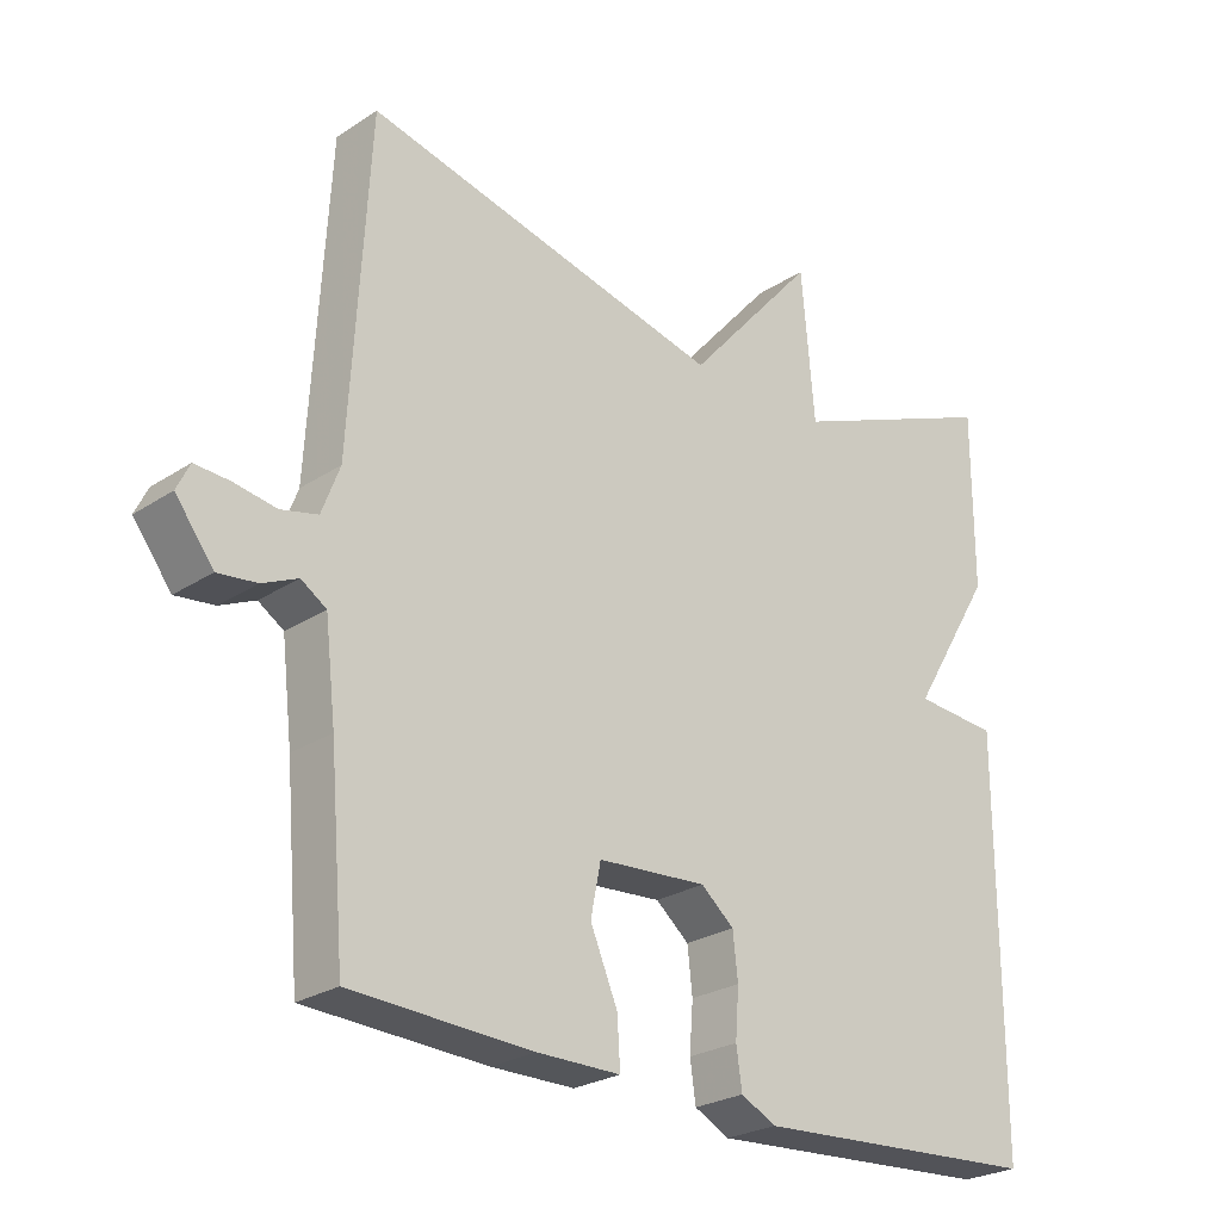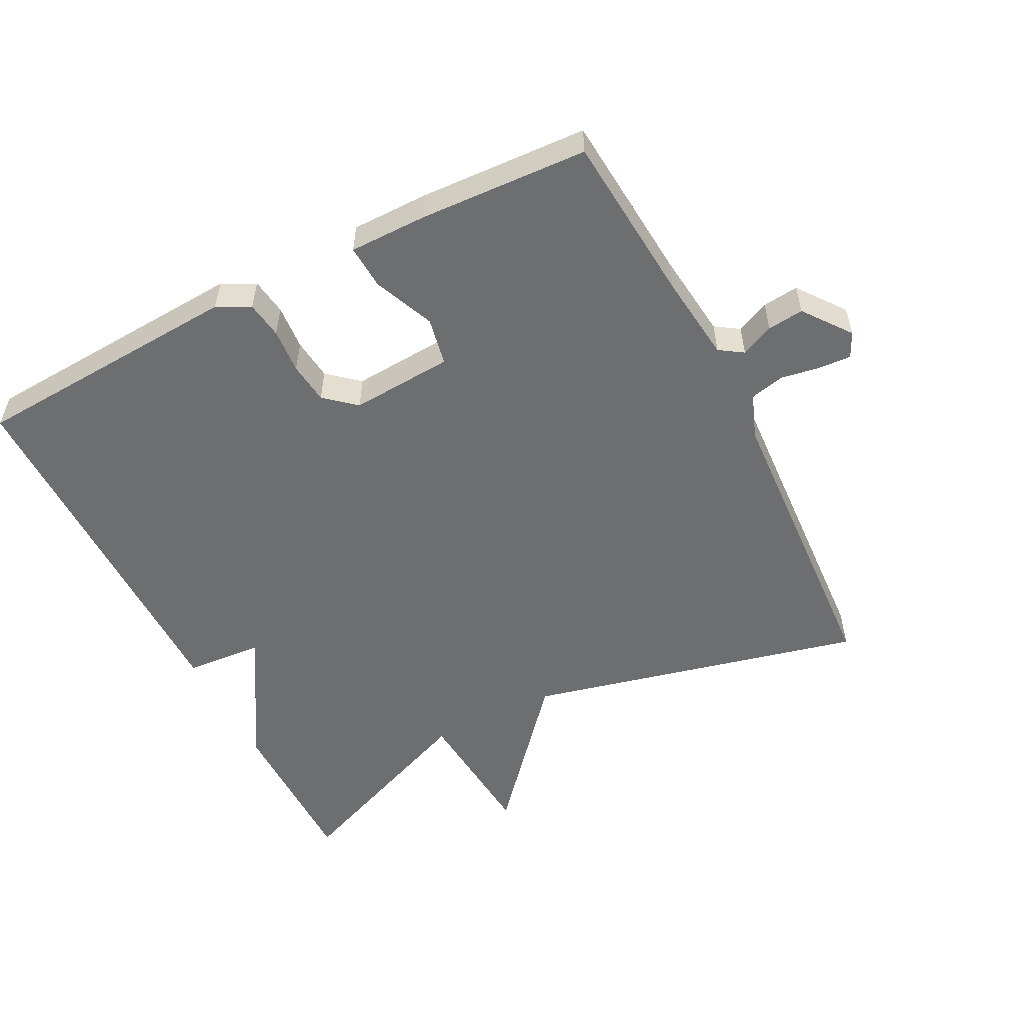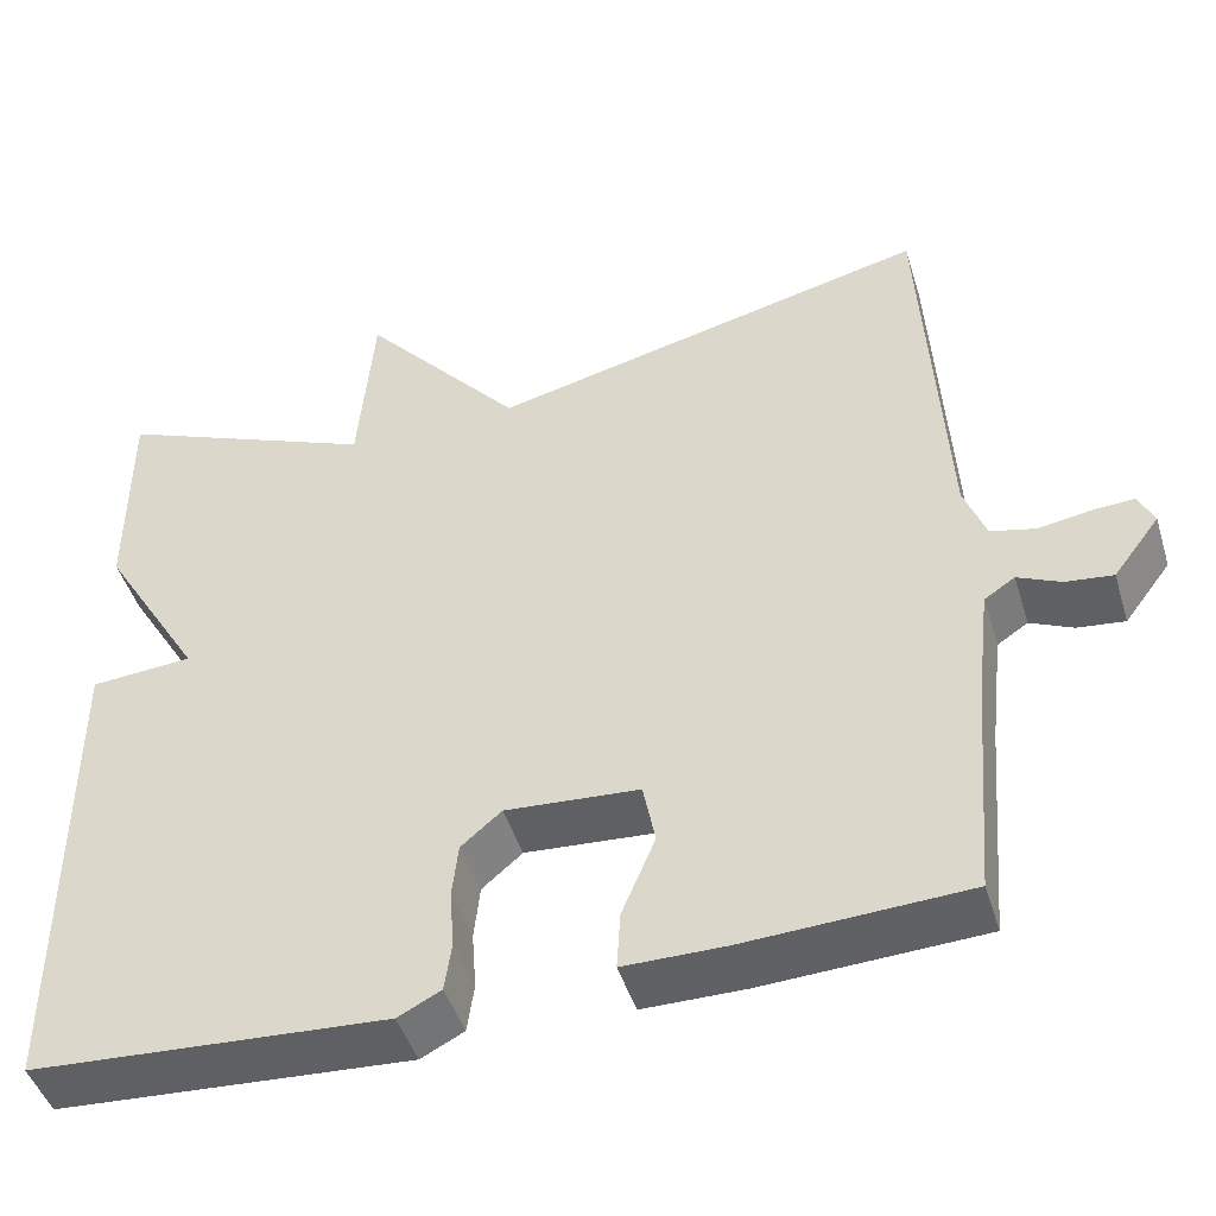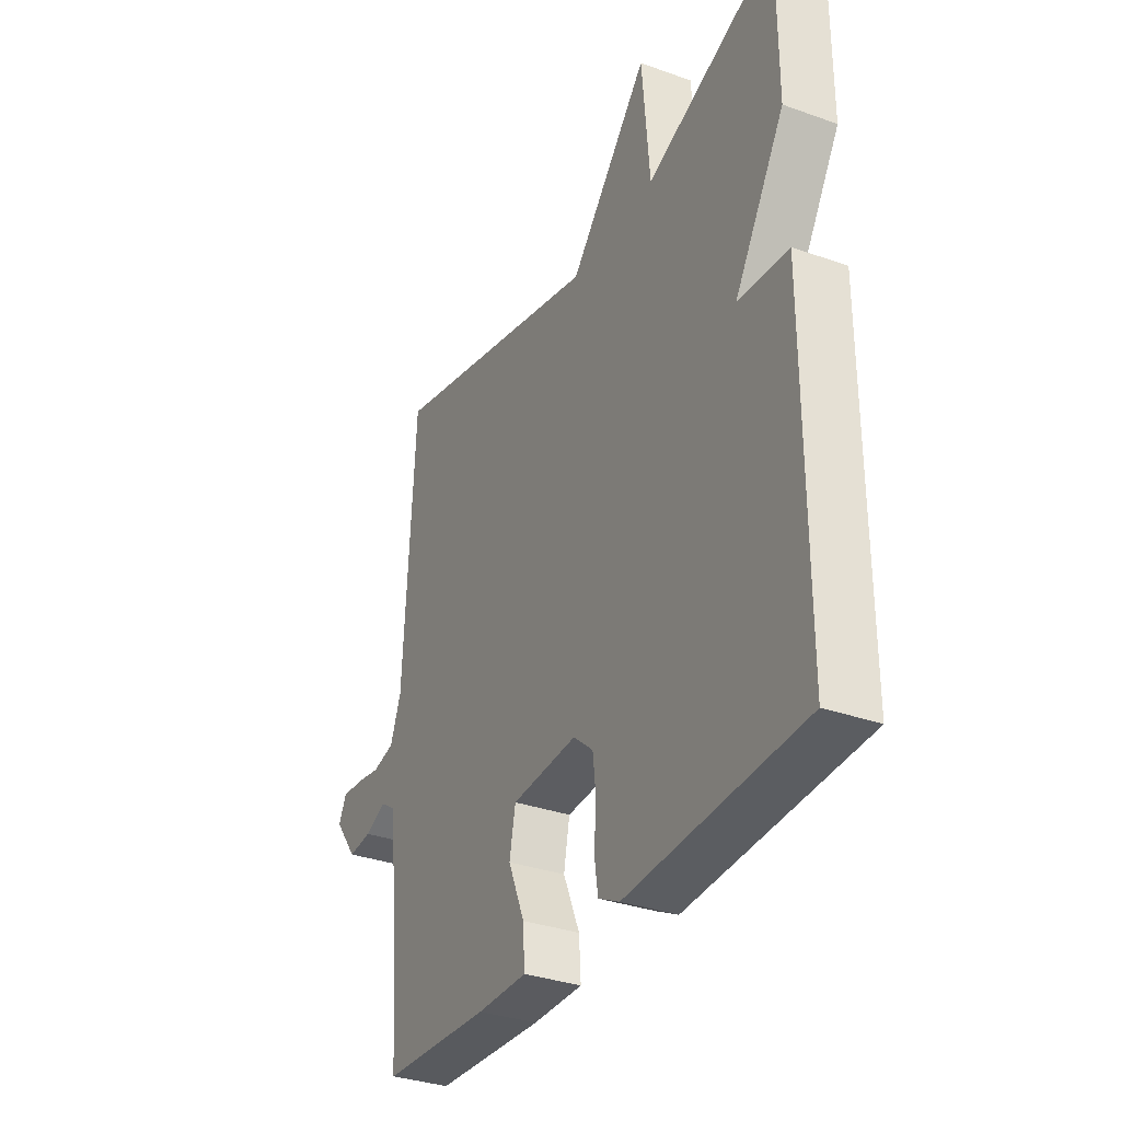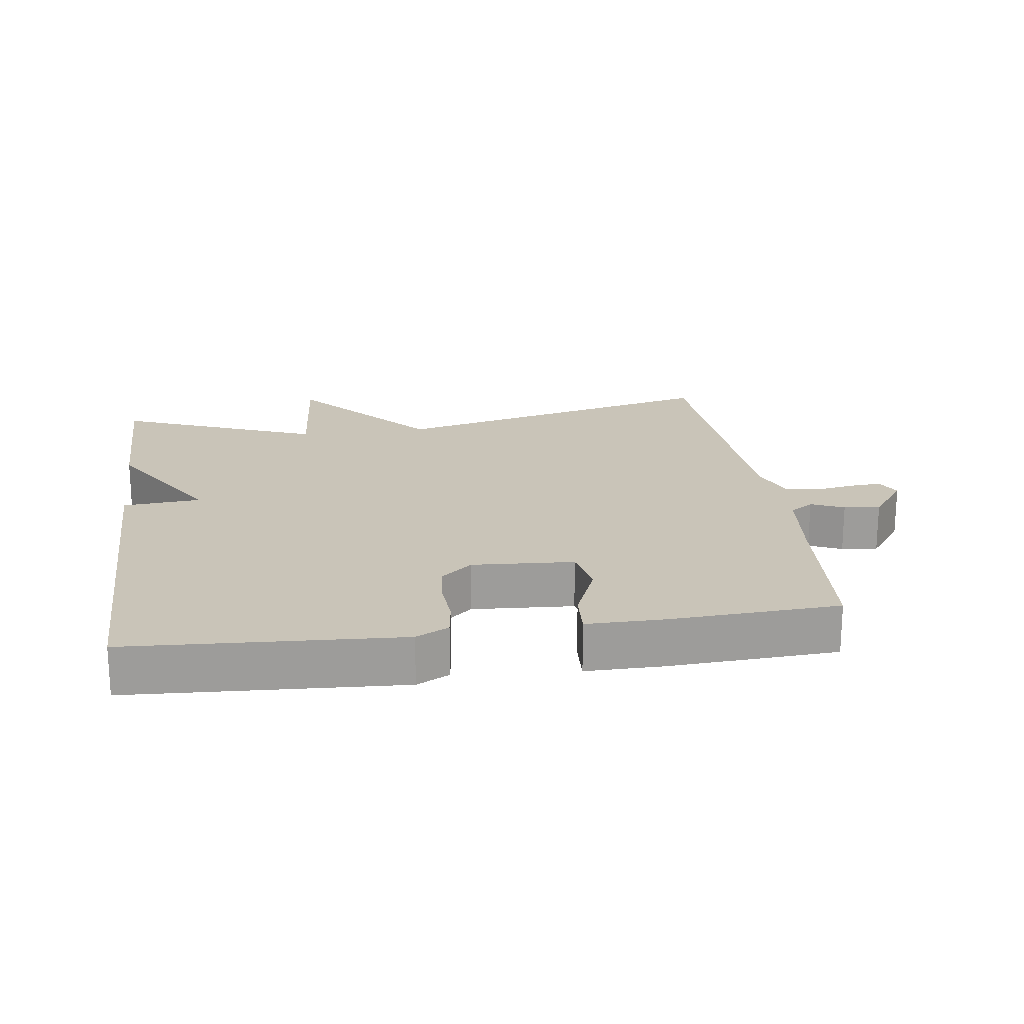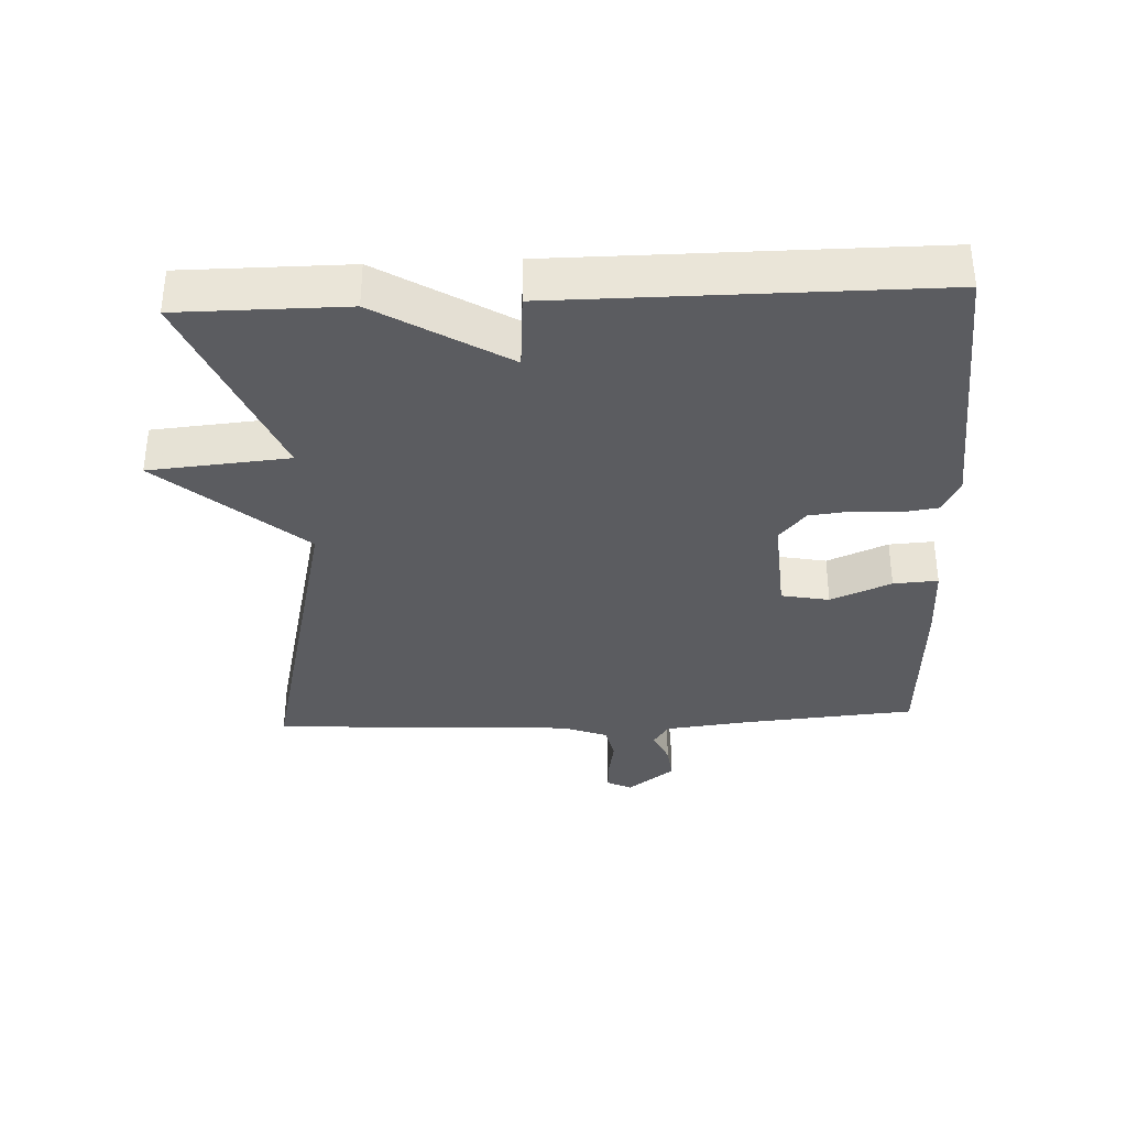
<metadata>
{"format":"obj","ext":"obj","renderer":"f3d","projection":"perspective","resolution":1024,"background":"white","views":[{"elev":-25.3,"azim":-43.5,"up":"+Z"},{"elev":-54.3,"azim":-152.9,"up":"+Y"},{"elev":-45.9,"azim":-163.1,"up":"+Z"},{"elev":-33.1,"azim":63.7,"up":"+Z"},{"elev":20.1,"azim":171.9,"up":"+Y"},{"elev":-34.9,"azim":92.7,"up":"+Y"}]}
</metadata>
<code>
v 0.5 0.07 -0.5
v 0.096 0.07 -0.524
v 0.047 0.07 -0.499
v 0.039 0.07 -0.444
v 0.044 0.07 -0.377
v 0.037 0.07 -0.315
v -0.009 0.07 -0.276
v -0.161 0.07 -0.286
v -0.175 0.07 -0.357
v -0.137 0.07 -0.447
v -0.133 0.07 -0.513
v -0.249 0.07 -0.513
v -0.5 0.07 -0.5
v -0.521 0.07 -0.246
v -0.536 0.07 -0.117
v -0.571 0.07 -0.094
v -0.62 0.07 -0.116
v -0.674 0.07 -0.122
v -0.727 0.07 -0.052
v -0.709 0.07 -0.015
v -0.661 0.07 -0.018
v -0.602 0.07 -0.028
v -0.551 0.07 -0.016
v -0.526 0.07 0.05
v -0.5 0.07 0.5
v 0.001 0.07 0.379
v 0.183 0.07 0.587
v 0.201 0.07 0.379
v 0.5 0.07 0.5
v 0.5 0.07 0.253
v 0.384 0.07 0.062
v 0.5 0.07 0.053
v 0.5 0 -0.5
v 0.096 0 -0.524
v 0.047 0 -0.499
v 0.039 0 -0.444
v 0.044 0 -0.377
v 0.037 0 -0.315
v -0.009 0 -0.276
v -0.161 0 -0.286
v -0.175 0 -0.357
v -0.137 0 -0.447
v -0.133 0 -0.513
v -0.249 0 -0.513
v -0.5 0 -0.5
v -0.521 0 -0.246
v -0.536 0 -0.117
v -0.571 0 -0.094
v -0.62 0 -0.116
v -0.674 0 -0.122
v -0.727 0 -0.052
v -0.709 0 -0.015
v -0.661 0 -0.018
v -0.602 0 -0.028
v -0.551 0 -0.016
v -0.526 0 0.05
v -0.5 0 0.5
v 0.001 0 0.379
v 0.183 0 0.587
v 0.201 0 0.379
v 0.5 0 0.5
v 0.5 0 0.253
v 0.384 0 0.062
v 0.5 0 0.053
f 3 4 5
f 2 3 5
f 1 2 5
f 32 1 5
f 31 32 5
f 31 5 6
f 30 31 6
f 29 30 6
f 28 29 6
f 28 6 7
f 27 28 7
f 26 27 7
f 26 7 8
f 25 26 8
f 24 25 8
f 23 24 8 9
f 9 10 11
f 23 9 11
f 22 23 11
f 20 21 22
f 19 20 22
f 18 19 22
f 17 18 22
f 16 17 22
f 15 16 22
f 15 22 11
f 14 15 11 12
f 12 13 14
f 37 36 35
f 37 35 34
f 37 34 33
f 37 33 64
f 37 64 63
f 38 37 63
f 38 63 62
f 38 62 61
f 38 61 60
f 39 38 60
f 39 60 59
f 39 59 58
f 40 39 58
f 40 58 57
f 40 57 56
f 41 40 56 55
f 43 42 41
f 43 41 55
f 43 55 54
f 54 53 52
f 54 52 51
f 54 51 50
f 54 50 49
f 54 49 48
f 54 48 47
f 43 54 47
f 44 43 47 46
f 46 45 44
f 1 33 34 2
f 2 34 35 3
f 3 35 36 4
f 4 36 37 5
f 5 37 38 6
f 6 38 39 7
f 7 39 40 8
f 8 40 41 9
f 9 41 42 10
f 10 42 43 11
f 11 43 44 12
f 12 44 45 13
f 13 45 46 14
f 14 46 47 15
f 15 47 48 16
f 16 48 49 17
f 17 49 50 18
f 18 50 51 19
f 19 51 52 20
f 20 52 53 21
f 21 53 54 22
f 22 54 55 23
f 23 55 56 24
f 24 56 57 25
f 25 57 58 26
f 26 58 59 27
f 27 59 60 28
f 28 60 61 29
f 29 61 62 30
f 30 62 63 31
f 31 63 64 32
f 32 64 33 1

</code>
